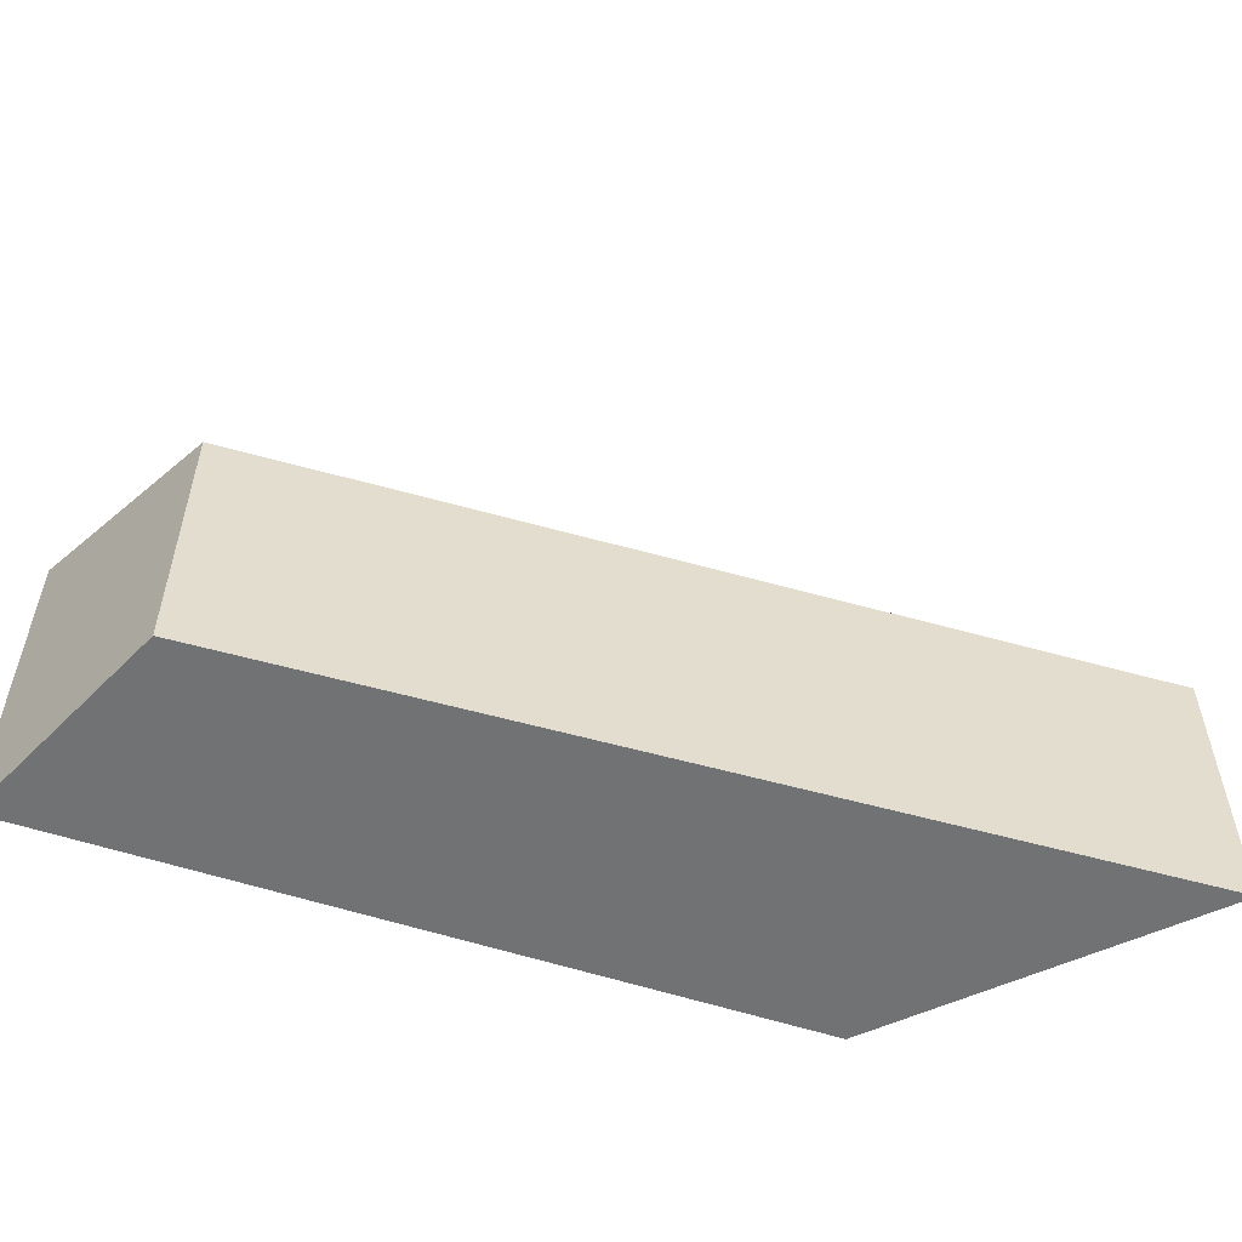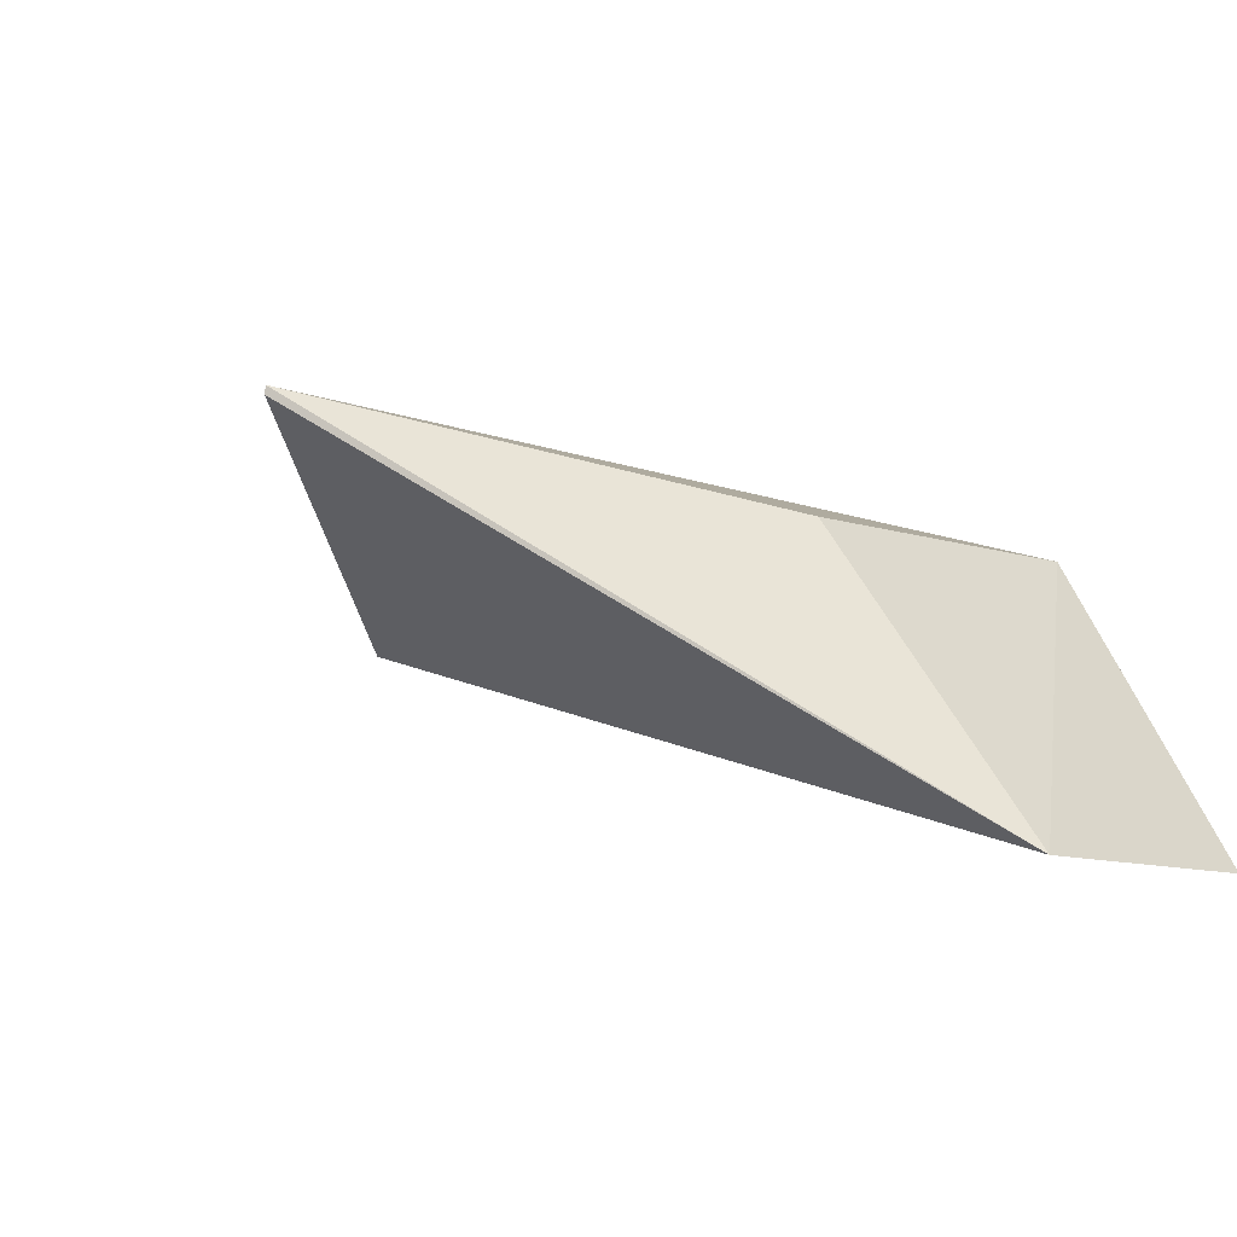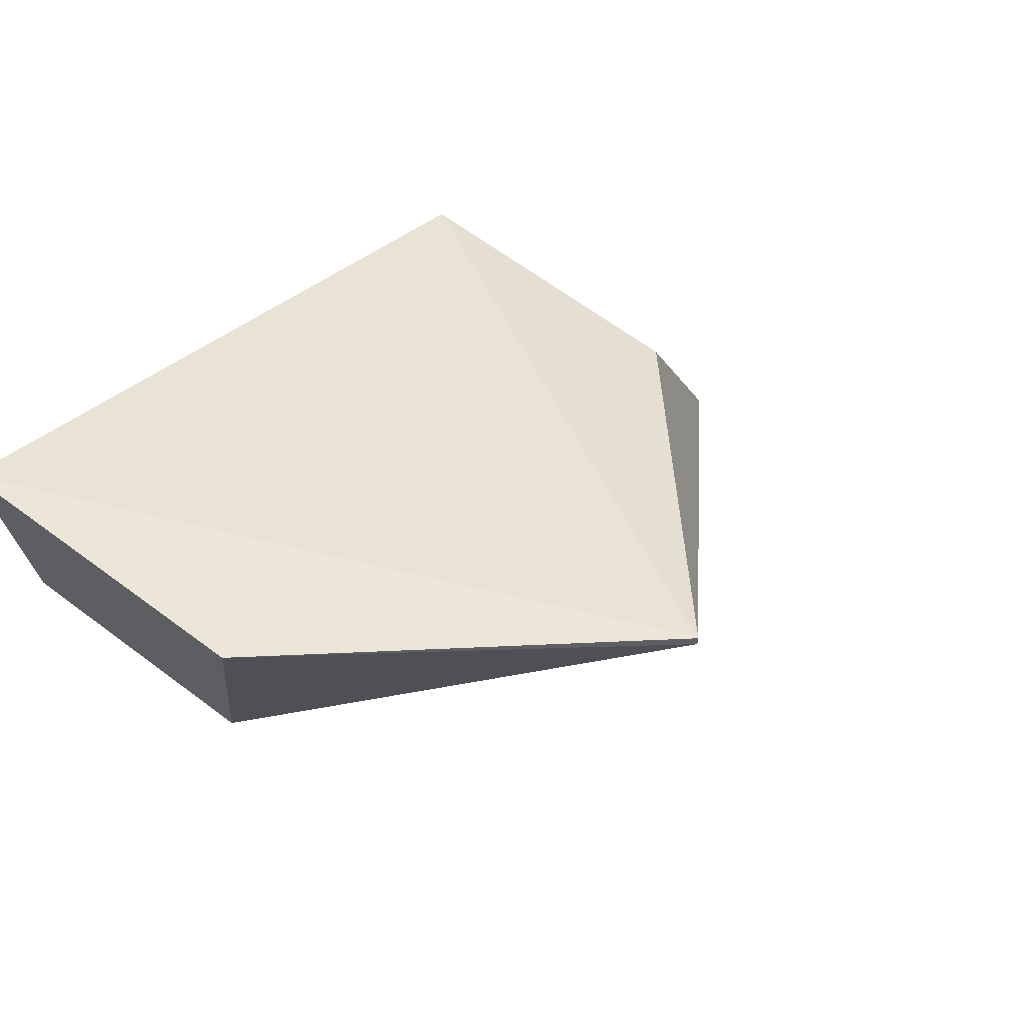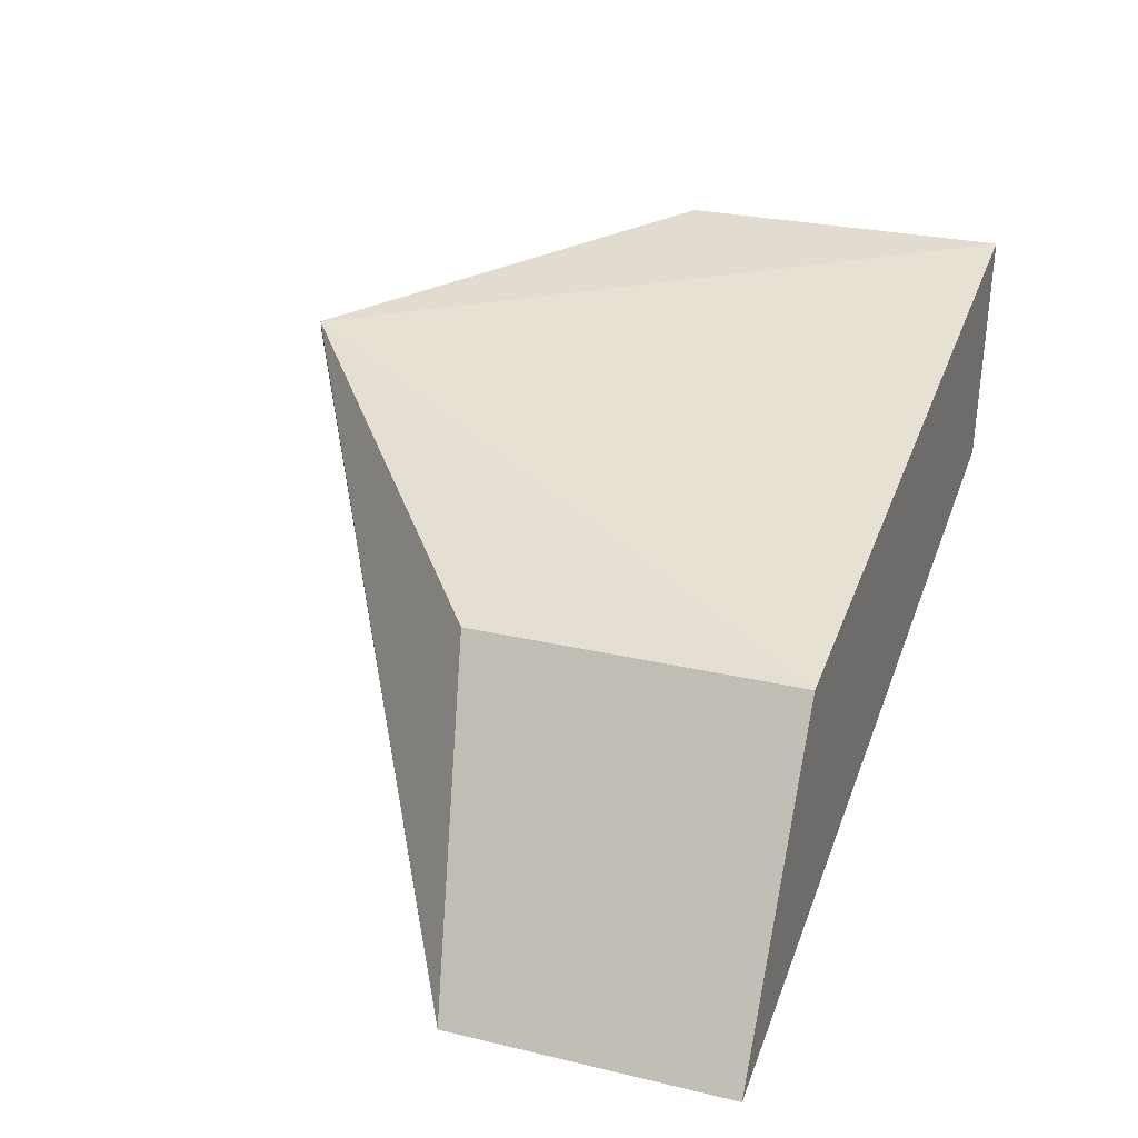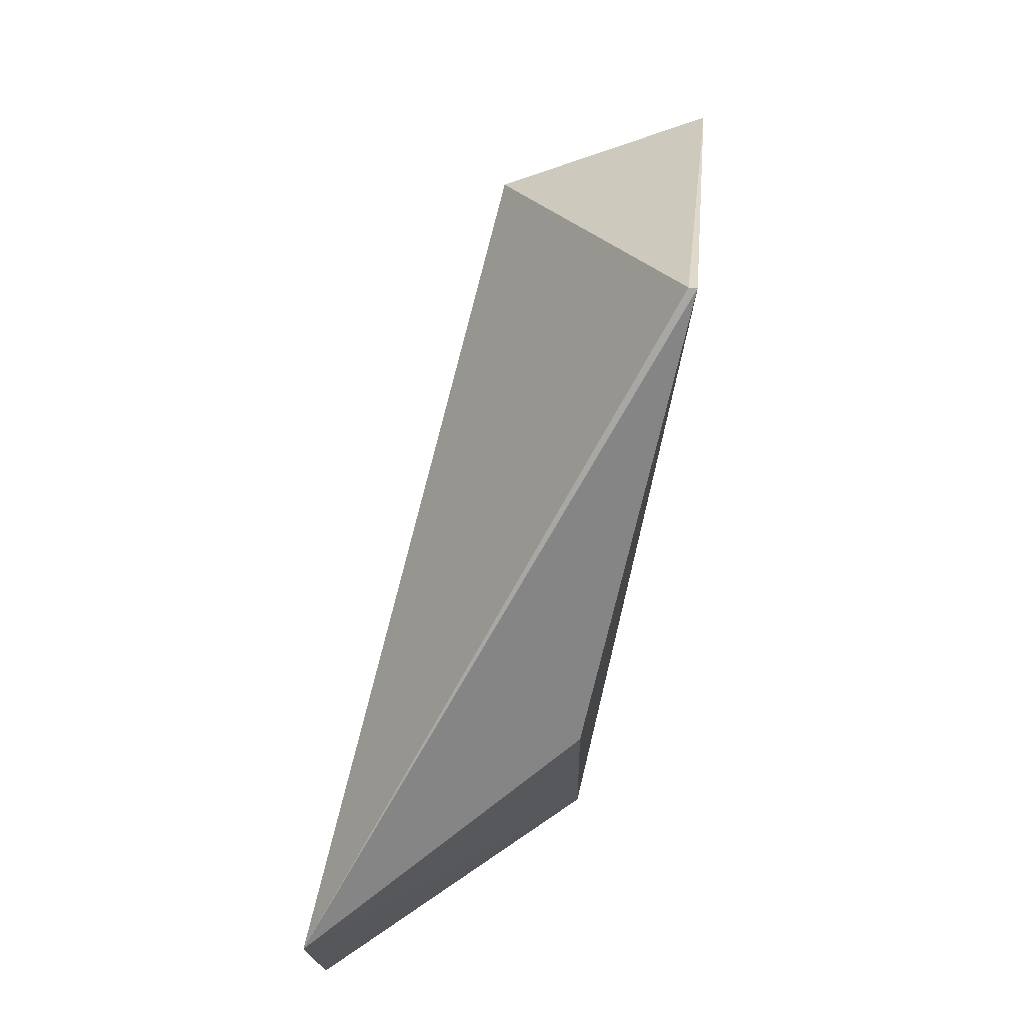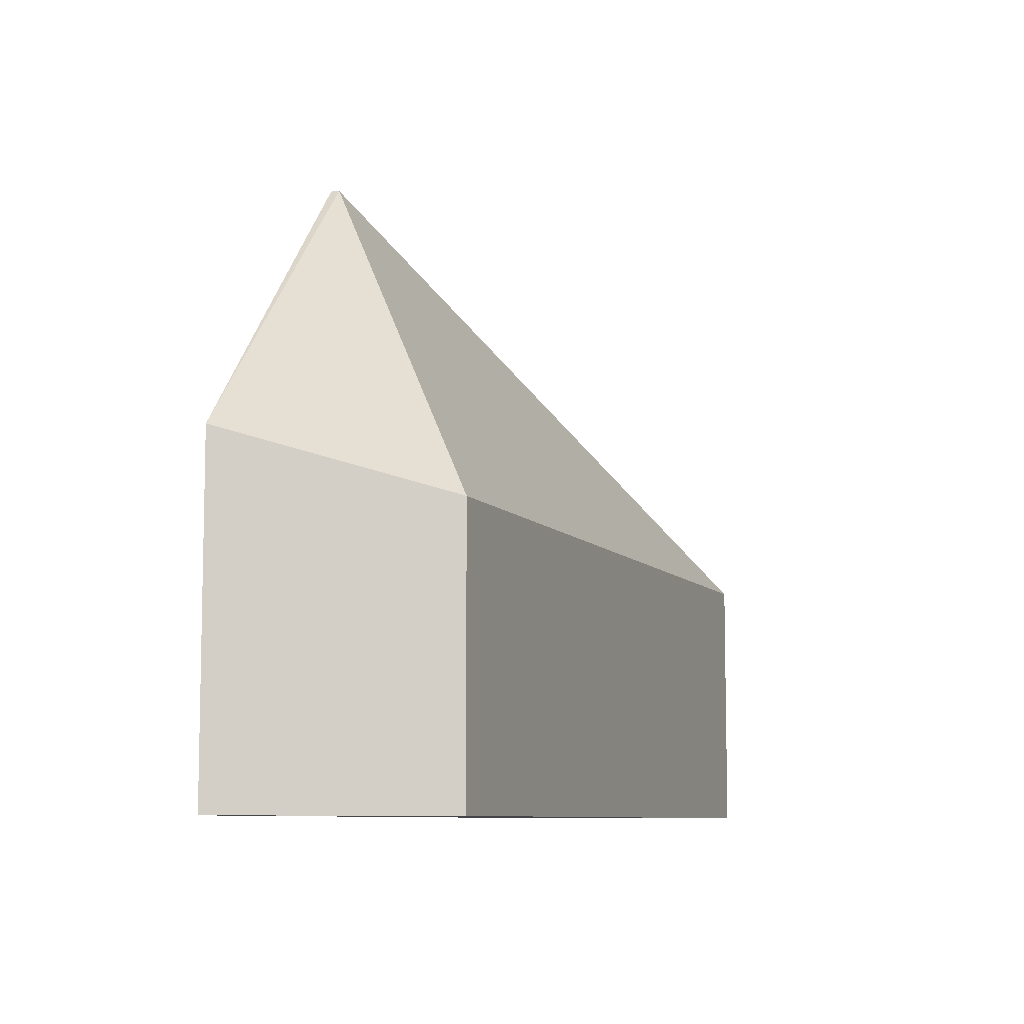
<metadata>
{"format":"obj","ext":"obj","renderer":"f3d","projection":"perspective","resolution":1024,"background":"white","views":[{"elev":-55.6,"azim":146.6,"up":"+Y"},{"elev":-10.1,"azim":-134.8,"up":"+Z"},{"elev":52.5,"azim":129.1,"up":"+Z"},{"elev":26.2,"azim":-69.3,"up":"+Z"},{"elev":73.6,"azim":-93.4,"up":"+Y"},{"elev":-8.2,"azim":93.5,"up":"+Y"}]}
</metadata>
<code>
v -89.11 -5.93 89
v -89.11 -8.323 89
v -89.4 -6.353 87.41
v -95.35 -6.353 85.6
v -94.08 -8.323 87.74
v -95.35 -8.325 85.6
v -91.42 -3.771 88.52
v -89.4 -8.325 87.41
v -94 -5.984 87.69
v -91.43 -3.784 88.58
v -91.43 -3.773 88.58
f 1 2 3
f 6 5 4
f 7 1 3
f 7 3 4
f 8 3 2
f 8 2 5
f 8 5 6
f 8 6 4
f 8 4 3
f 9 4 5
f 10 5 2
f 10 2 1
f 11 10 1
f 11 1 7
f 11 7 4
f 11 4 9
f 11 9 5
f 11 5 10

</code>
